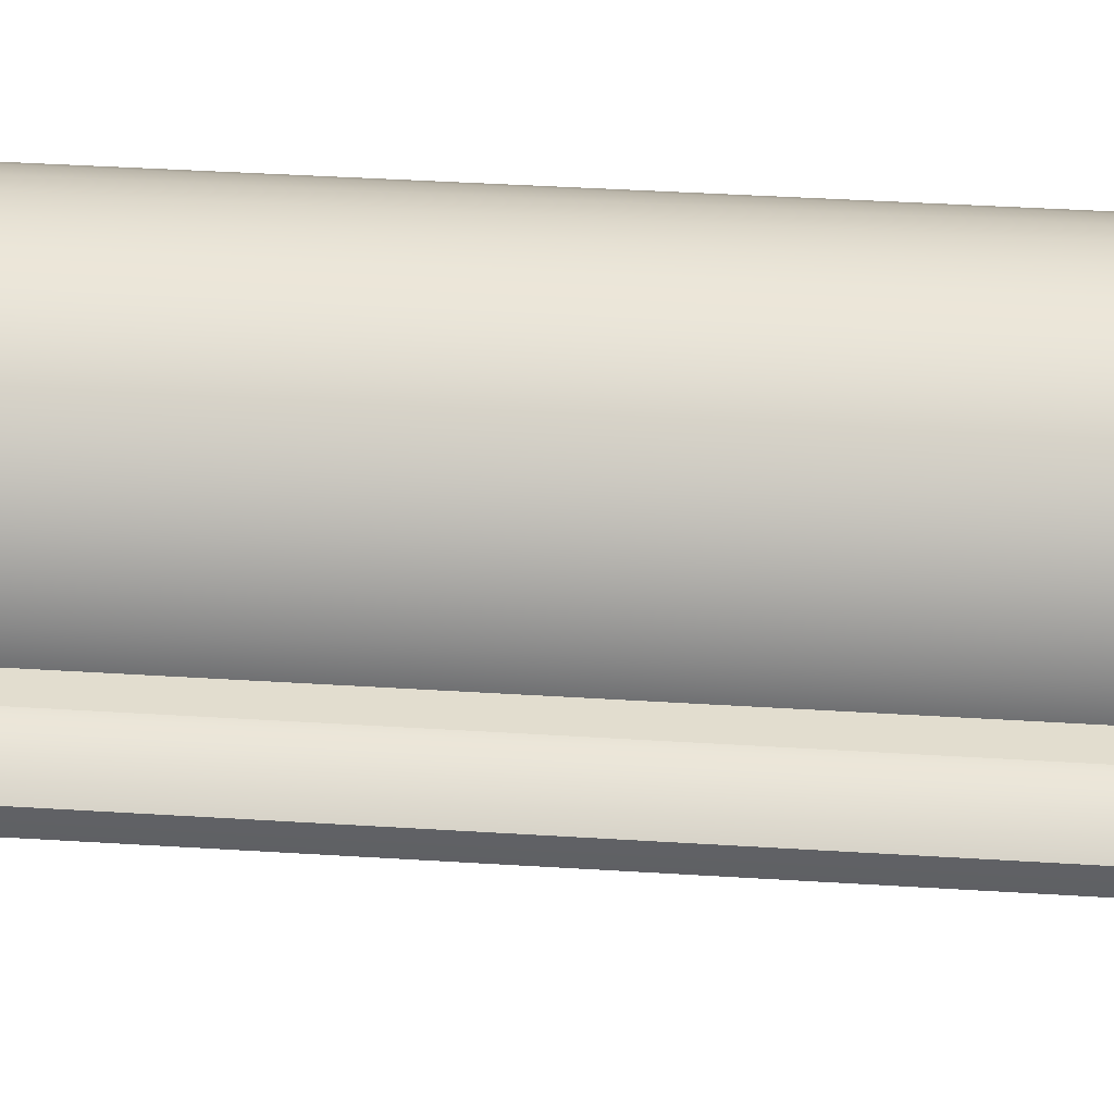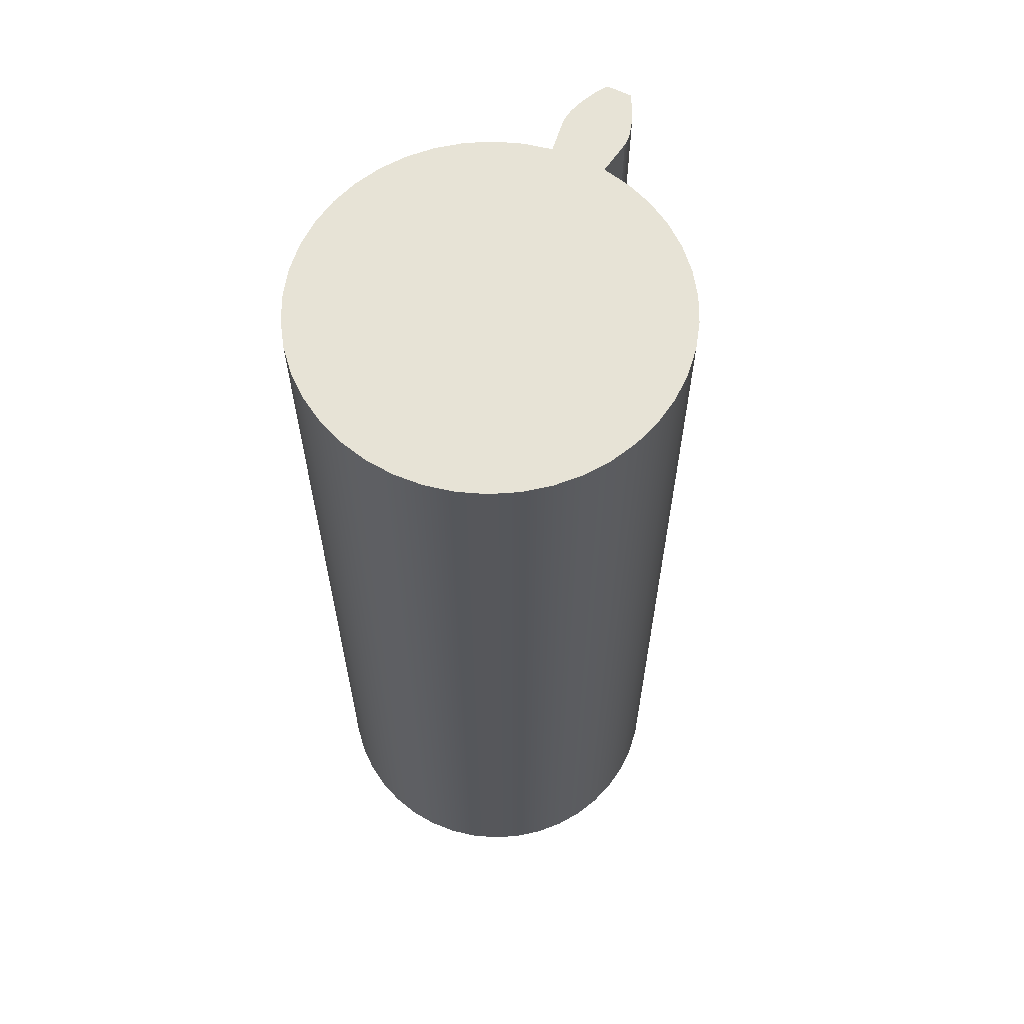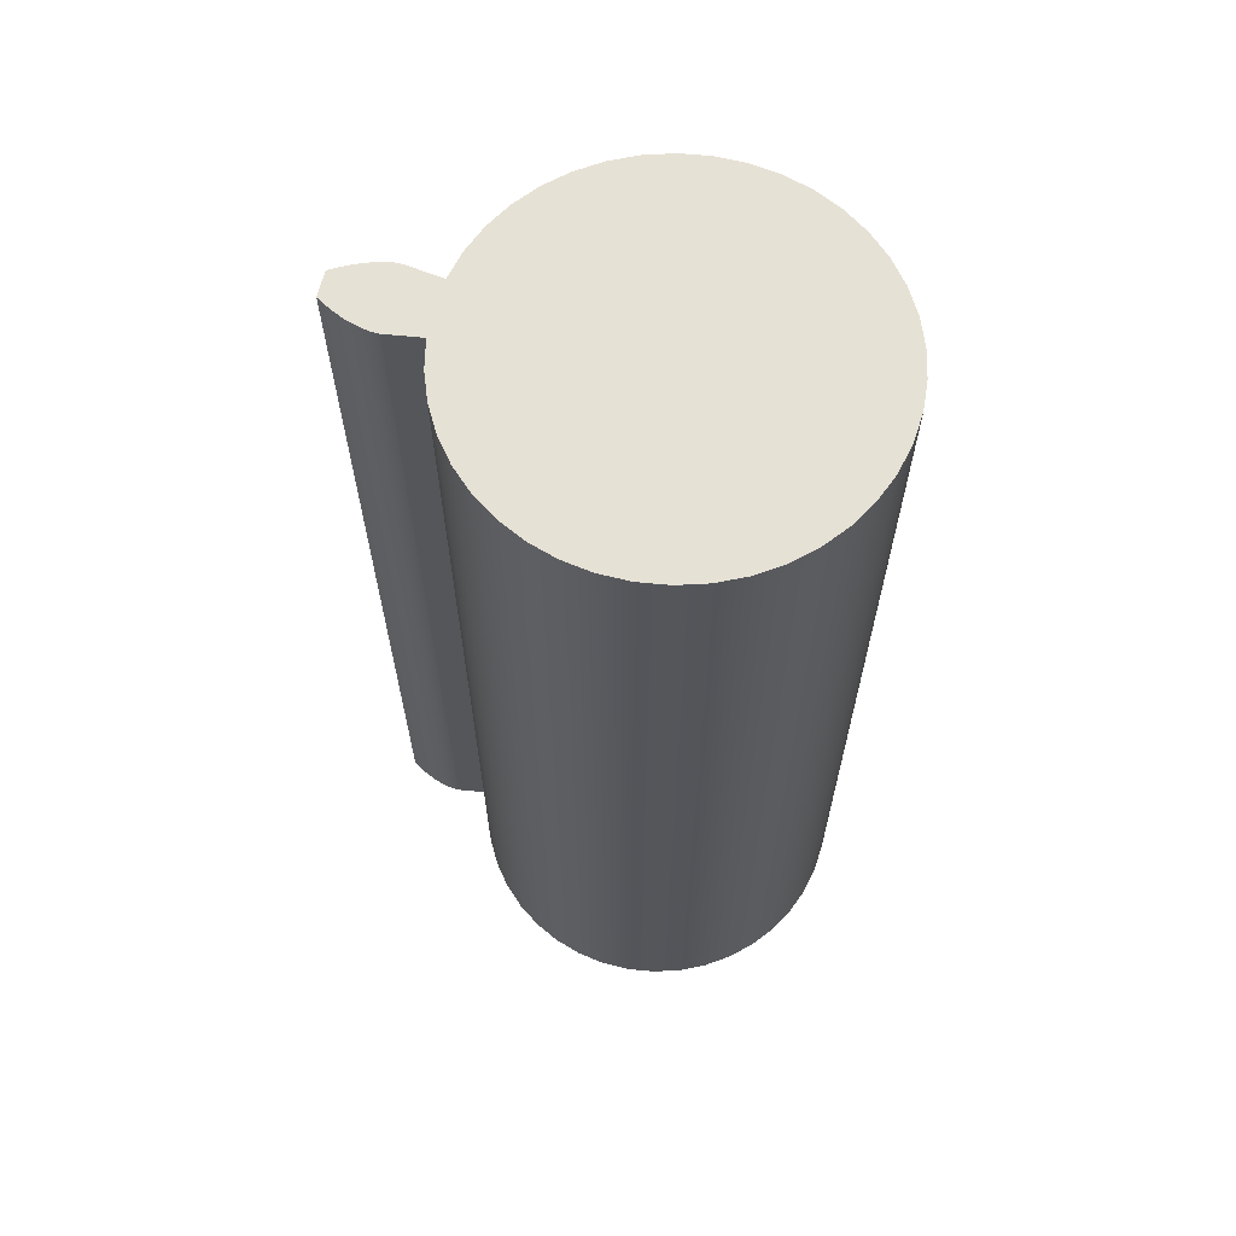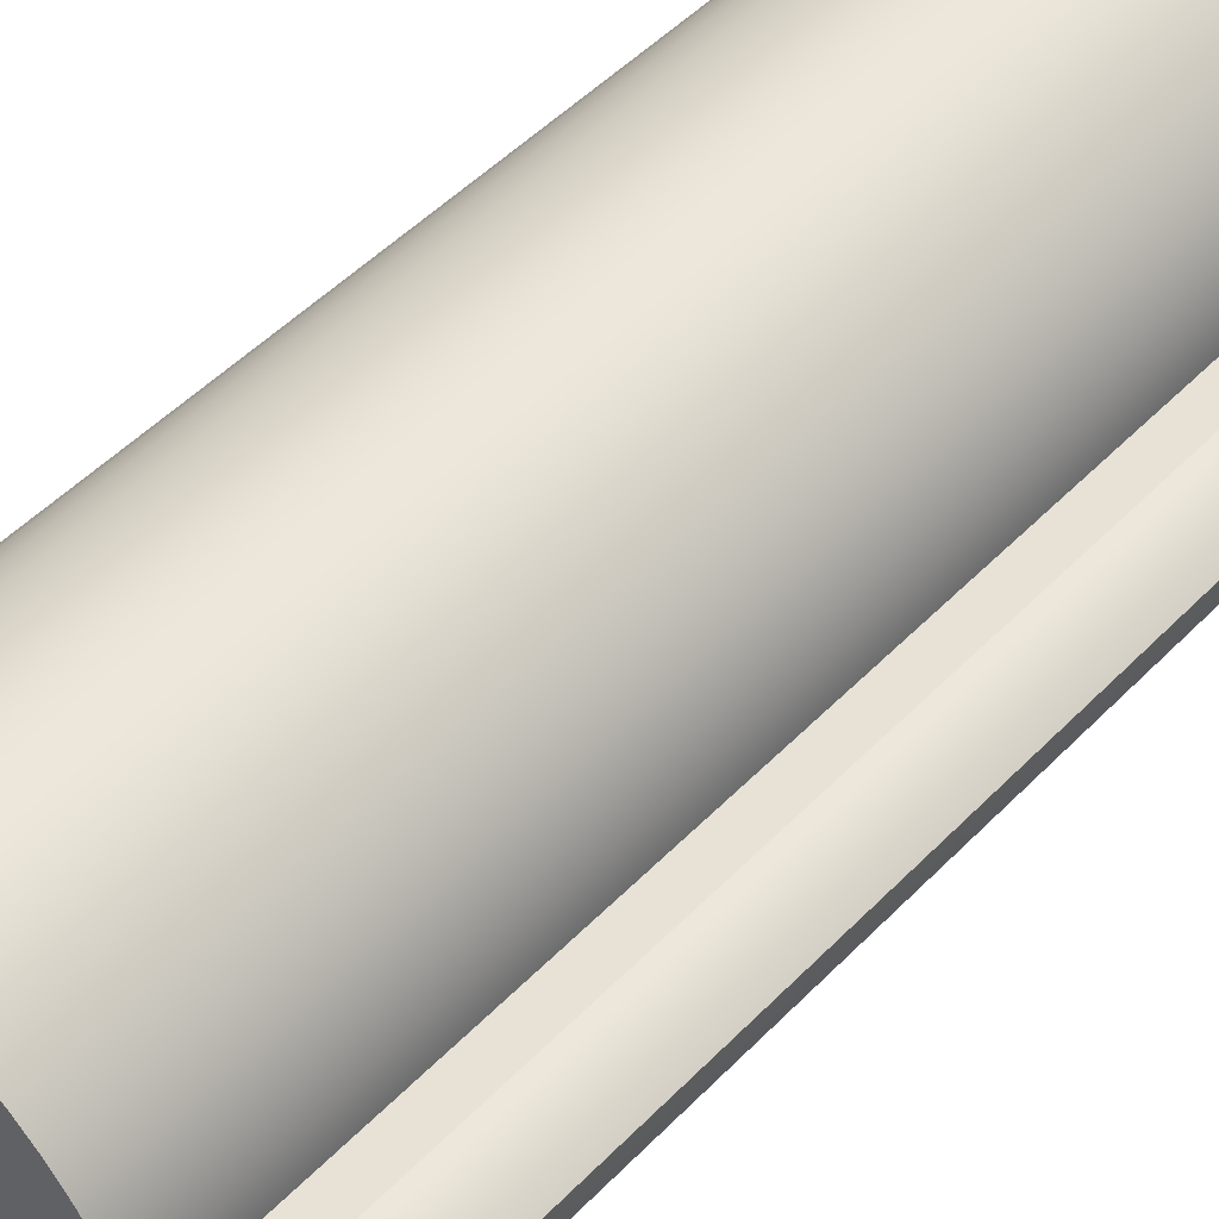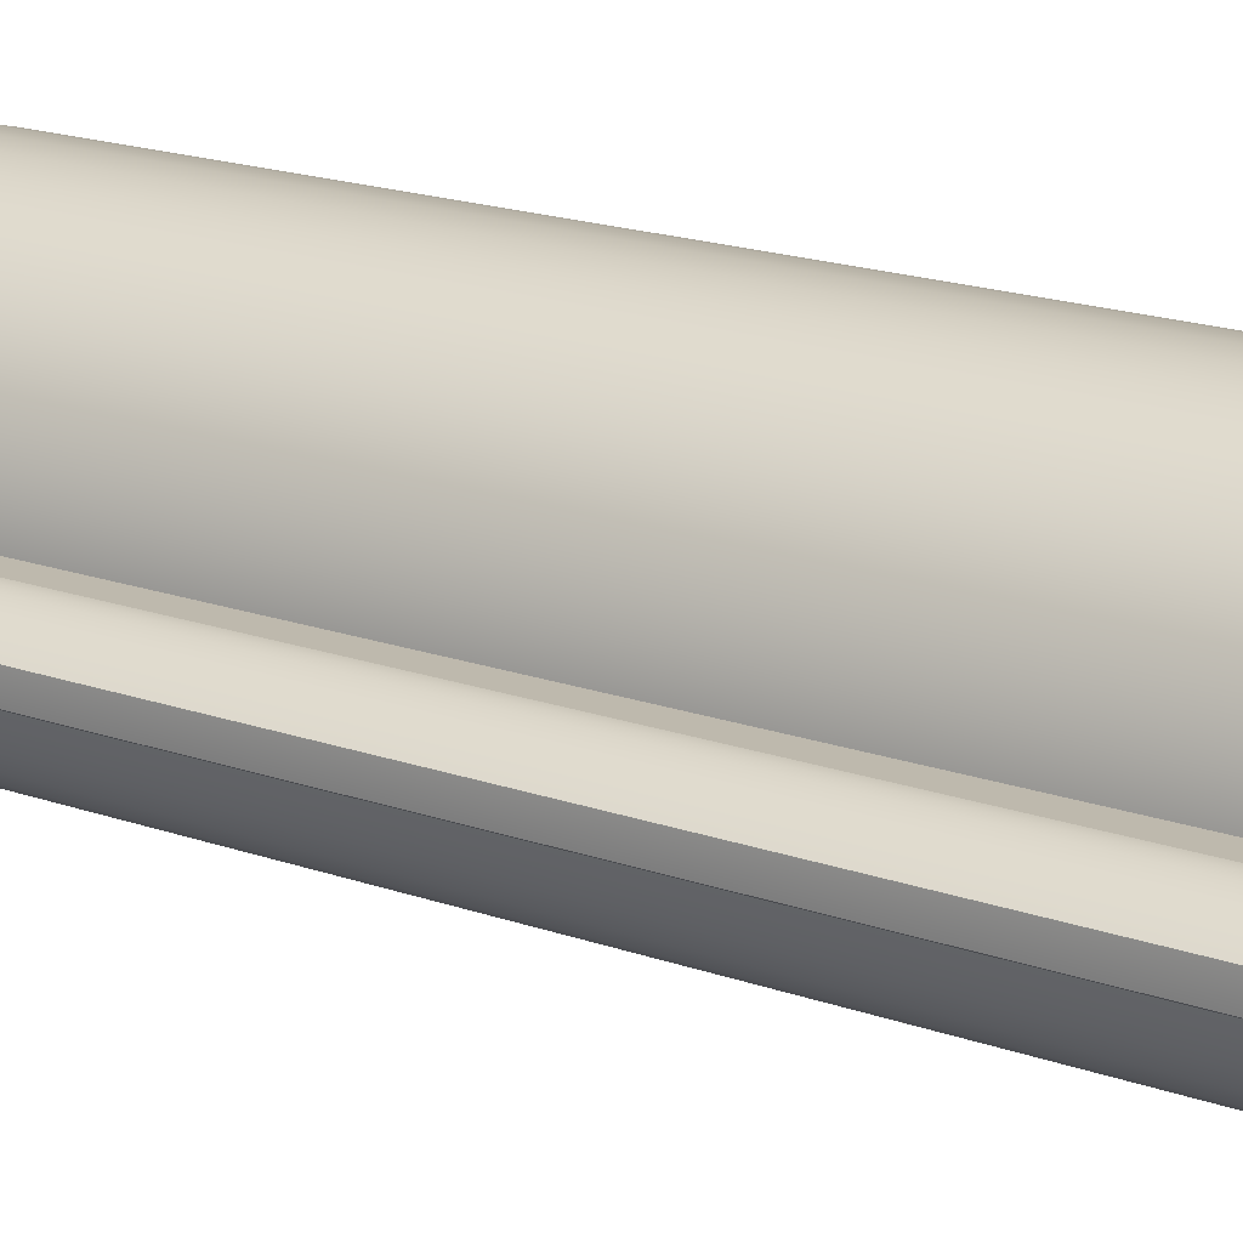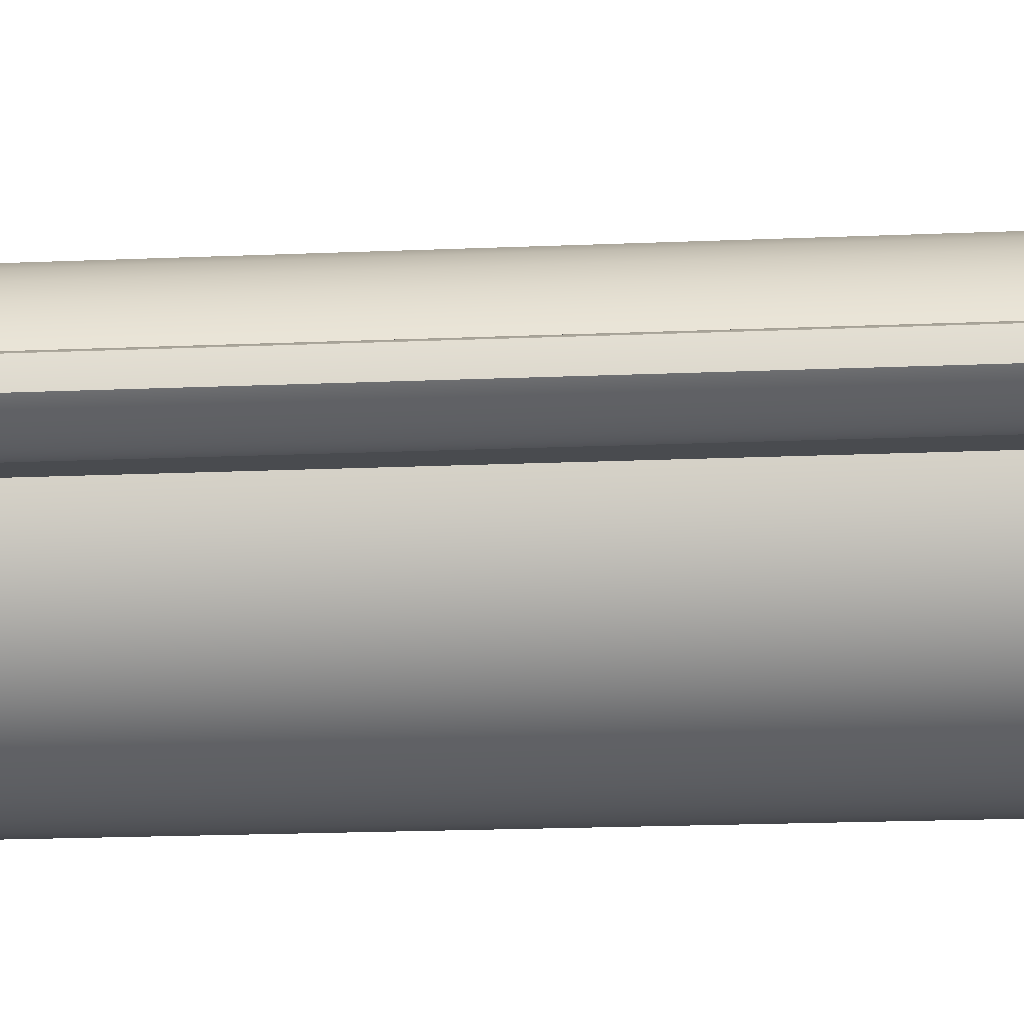
<metadata>
{"format":"obj","ext":"obj","renderer":"f3d","projection":"perspective","resolution":1024,"background":"white","views":[{"elev":42.9,"azim":94.2,"up":"+Y"},{"elev":62.7,"azim":-63.9,"up":"+Z"},{"elev":64.7,"azim":-166.0,"up":"+Z"},{"elev":51.6,"azim":42.6,"up":"+Y"},{"elev":22.1,"azim":120.0,"up":"+Y"},{"elev":-22.2,"azim":94.0,"up":"+Y"}]}
</metadata>
<code>
v 0.3917 0.05691 2
v 0.3788 0.1148 2
v 0.3575 0.17 2
v 0.3281 0.2215 2
v 0.2913 0.268 2
v 0.248 0.3085 2
v 0.1992 0.3421 2
v 0.1459 0.368 2
v 0.08931 0.3856 2
v 0.03074 0.3946 2
v -0.02853 0.3948 2
v -0.08716 0.3861 2
v -0.1438 0.3688 2
v -0.1973 0.3432 2
v -0.2463 0.3099 2
v -0.2898 0.2696 2
v -0.3268 0.2233 2
v -0.3565 0.172 2
v -0.3782 0.1169 2
v -0.3914 0.0591 2
v -0.3958 4.848e-17 2
v -0.3914 -0.0591 2
v -0.3782 -0.1169 2
v -0.3565 -0.172 2
v -0.3268 -0.2233 2
v -0.2898 -0.2696 2
v -0.2463 -0.3099 2
v -0.1973 -0.3432 2
v -0.1438 -0.3688 2
v -0.08716 -0.3861 2
v -0.02853 -0.3948 2
v 0.03074 -0.3946 2
v 0.08931 -0.3856 2
v 0.1459 -0.368 2
v 0.1992 -0.3421 2
v 0.248 -0.3085 2
v 0.2913 -0.268 2
v 0.3281 -0.2215 2
v 0.3575 -0.17 2
v 0.3788 -0.1148 2
v 0.3917 -0.05691 2
v 0.4649 -0.06754 2
v 0.4807 -0.06717 2
v 0.4963 -0.06451 2
v 0.5266 -0.05532 2
v 0.5555 -0.04226 2
v 0.5828 -0.02621 2
v 0.5833 -0.008741 2
v 0.5833 0.008741 2
v 0.5828 0.02621 2
v 0.5555 0.04226 2
v 0.5266 0.05532 2
v 0.4963 0.06451 2
v 0.4807 0.06717 2
v 0.4649 0.06754 2
v 0.4649 0.06754 0
v 0.3917 0.05691 0
v 0.3917 0.05691 2
v 0.4649 0.06754 2
v 0.5828 0.02621 0
v 0.5555 0.04226 0
v 0.5266 0.05532 0
v 0.4963 0.06451 0
v 0.4807 0.06717 0
v 0.4649 0.06754 0
v 0.4649 0.06754 2
v 0.4807 0.06717 2
v 0.4963 0.06451 2
v 0.5266 0.05532 2
v 0.5555 0.04226 2
v 0.5828 0.02621 2
v 0.5828 -0.02621 0
v 0.5833 -0.008741 0
v 0.5833 0.008741 0
v 0.5828 0.02621 0
v 0.5828 0.02621 2
v 0.5833 0.008741 2
v 0.5833 -0.008741 2
v 0.5828 -0.02621 2
v 0.4649 -0.06754 0
v 0.4807 -0.06717 0
v 0.4963 -0.06451 0
v 0.5266 -0.05532 0
v 0.5555 -0.04226 0
v 0.5828 -0.02621 0
v 0.5828 -0.02621 2
v 0.5555 -0.04226 2
v 0.5266 -0.05532 2
v 0.4963 -0.06451 2
v 0.4807 -0.06717 2
v 0.4649 -0.06754 2
v 0.3917 -0.05691 0
v 0.3788 -0.1148 0
v 0.3575 -0.17 0
v 0.3281 -0.2215 0
v 0.2913 -0.268 0
v 0.248 -0.3085 0
v 0.1992 -0.3421 0
v 0.1459 -0.368 0
v 0.08931 -0.3856 0
v 0.03074 -0.3946 0
v -0.02853 -0.3948 0
v -0.08716 -0.3861 0
v -0.1438 -0.3688 0
v -0.1973 -0.3432 0
v -0.2463 -0.3099 0
v -0.2898 -0.2696 0
v -0.3268 -0.2233 0
v -0.3565 -0.172 0
v -0.3782 -0.1169 0
v -0.3914 -0.0591 0
v -0.3958 -4.848e-17 0
v -0.3914 0.0591 0
v -0.3782 0.1169 0
v -0.3565 0.172 0
v -0.3268 0.2233 0
v -0.2898 0.2696 0
v -0.2463 0.3099 0
v -0.1973 0.3432 0
v -0.1438 0.3688 0
v -0.08716 0.3861 0
v -0.02853 0.3948 0
v 0.03074 0.3946 0
v 0.08931 0.3856 0
v 0.1459 0.368 0
v 0.1992 0.3421 0
v 0.248 0.3085 0
v 0.2913 0.268 0
v 0.3281 0.2215 0
v 0.3575 0.17 0
v 0.3788 0.1148 0
v 0.3917 0.05691 0
v 0.4649 0.06754 0
v 0.4807 0.06717 0
v 0.4963 0.06451 0
v 0.5266 0.05532 0
v 0.5555 0.04226 0
v 0.5828 0.02621 0
v 0.5833 0.008741 0
v 0.5833 -0.008741 0
v 0.5828 -0.02621 0
v 0.5555 -0.04226 0
v 0.5266 -0.05532 0
v 0.4963 -0.06451 0
v 0.4807 -0.06717 0
v 0.4649 -0.06754 0
v 0.3917 0.05691 2
v 0.3917 0.05691 0
v 0.3788 0.1148 0
v 0.3575 0.17 0
v 0.3281 0.2215 0
v 0.2913 0.268 0
v 0.248 0.3085 0
v 0.1992 0.3421 0
v 0.1459 0.368 0
v 0.08931 0.3856 0
v 0.03074 0.3946 0
v -0.02853 0.3948 0
v -0.08716 0.3861 0
v -0.1438 0.3688 0
v -0.1973 0.3432 0
v -0.2463 0.3099 0
v -0.2898 0.2696 0
v -0.3268 0.2233 0
v -0.3565 0.172 0
v -0.3782 0.1169 0
v -0.3914 0.0591 0
v -0.3958 -4.848e-17 0
v -0.3914 -0.0591 0
v -0.3782 -0.1169 0
v -0.3565 -0.172 0
v -0.3268 -0.2233 0
v -0.2898 -0.2696 0
v -0.2463 -0.3099 0
v -0.1973 -0.3432 0
v -0.1438 -0.3688 0
v -0.08716 -0.3861 0
v -0.02853 -0.3948 0
v 0.03074 -0.3946 0
v 0.08931 -0.3856 0
v 0.1459 -0.368 0
v 0.1992 -0.3421 0
v 0.248 -0.3085 0
v 0.2913 -0.268 0
v 0.3281 -0.2215 0
v 0.3575 -0.17 0
v 0.3788 -0.1148 0
v 0.3917 -0.05691 0
v 0.3917 -0.05691 2
v 0.3788 -0.1148 2
v 0.3575 -0.17 2
v 0.3281 -0.2215 2
v 0.2913 -0.268 2
v 0.248 -0.3085 2
v 0.1992 -0.3421 2
v 0.1459 -0.368 2
v 0.08931 -0.3856 2
v 0.03074 -0.3946 2
v -0.02853 -0.3948 2
v -0.08716 -0.3861 2
v -0.1438 -0.3688 2
v -0.1973 -0.3432 2
v -0.2463 -0.3099 2
v -0.2898 -0.2696 2
v -0.3268 -0.2233 2
v -0.3565 -0.172 2
v -0.3782 -0.1169 2
v -0.3914 -0.0591 2
v -0.3958 4.848e-17 2
v -0.3914 0.0591 2
v -0.3782 0.1169 2
v -0.3565 0.172 2
v -0.3268 0.2233 2
v -0.2898 0.2696 2
v -0.2463 0.3099 2
v -0.1973 0.3432 2
v -0.1438 0.3688 2
v -0.08716 0.3861 2
v -0.02853 0.3948 2
v 0.03074 0.3946 2
v 0.08931 0.3856 2
v 0.1459 0.368 2
v 0.1992 0.3421 2
v 0.248 0.3085 2
v 0.2913 0.268 2
v 0.3281 0.2215 2
v 0.3575 0.17 2
v 0.3788 0.1148 2
v 0.3917 -0.05691 0
v 0.4649 -0.06754 0
v 0.4649 -0.06754 2
v 0.3917 -0.05691 2
f 2 20 1
f 1 20 21
f 1 21 22
f 20 2 19
f 19 2 3
f 19 3 18
f 18 3 4
f 18 4 17
f 17 4 5
f 17 5 16
f 16 5 6
f 16 6 15
f 15 6 7
f 15 7 14
f 14 7 8
f 14 8 13
f 13 8 9
f 13 9 12
f 12 9 10
f 12 10 11
f 23 40 22
f 22 40 41
f 22 41 1
f 1 41 42
f 1 42 55
f 55 42 43
f 55 43 54
f 54 43 44
f 54 44 53
f 53 44 52
f 52 44 45
f 52 45 46
f 40 23 39
f 39 23 24
f 39 24 38
f 38 24 25
f 38 25 37
f 37 25 26
f 37 26 36
f 36 26 27
f 36 27 35
f 35 27 28
f 35 28 34
f 34 28 29
f 34 29 33
f 33 29 30
f 33 30 32
f 32 30 31
f 47 48 46
f 46 48 51
f 46 51 52
f 48 49 51
f 51 49 50
f 56 57 59
f 59 57 58
f 60 61 71
f 71 61 70
f 70 61 62
f 70 62 69
f 69 62 63
f 69 63 68
f 68 63 64
f 68 64 67
f 67 64 65
f 67 65 66
f 79 72 78
f 78 72 73
f 78 73 77
f 77 73 74
f 77 74 76
f 76 74 75
f 80 81 91
f 91 81 90
f 90 81 82
f 90 82 89
f 89 82 83
f 89 83 88
f 88 83 84
f 88 84 87
f 87 84 85
f 87 85 86
f 93 111 92
f 92 111 132
f 92 132 146
f 146 132 133
f 146 133 134
f 111 93 110
f 110 93 94
f 110 94 109
f 109 94 95
f 109 95 108
f 108 95 96
f 108 96 107
f 107 96 97
f 107 97 106
f 106 97 98
f 106 98 105
f 105 98 99
f 105 99 104
f 104 99 100
f 104 100 103
f 103 100 101
f 103 101 102
f 111 112 132
f 132 112 113
f 132 113 131
f 131 113 114
f 131 114 130
f 130 114 115
f 130 115 129
f 129 115 116
f 129 116 128
f 128 116 117
f 128 117 127
f 127 117 118
f 127 118 126
f 126 118 119
f 126 119 125
f 125 119 120
f 125 120 124
f 124 120 121
f 124 121 123
f 123 121 122
f 146 134 145
f 145 134 135
f 145 135 144
f 144 135 136
f 144 136 143
f 143 136 142
f 142 136 137
f 142 137 140
f 140 137 139
f 139 137 138
f 140 141 142
f 147 148 228
f 228 148 149
f 228 149 227
f 227 149 150
f 227 150 226
f 226 150 151
f 226 151 225
f 225 151 152
f 225 152 224
f 224 152 153
f 224 153 223
f 223 153 154
f 223 154 222
f 222 154 155
f 222 155 221
f 221 155 156
f 221 156 220
f 220 156 157
f 220 157 219
f 219 157 158
f 219 158 218
f 218 158 159
f 218 159 217
f 217 159 160
f 217 160 216
f 216 160 161
f 216 161 215
f 215 161 162
f 215 162 214
f 214 162 163
f 214 163 213
f 213 163 164
f 213 164 212
f 212 164 165
f 212 165 211
f 211 165 166
f 211 166 210
f 210 166 167
f 210 167 209
f 209 167 168
f 209 168 208
f 208 168 169
f 208 169 207
f 207 169 170
f 207 170 206
f 206 170 171
f 206 171 205
f 205 171 172
f 205 172 204
f 204 172 173
f 204 173 203
f 203 173 174
f 203 174 202
f 202 174 175
f 202 175 201
f 201 175 176
f 201 176 200
f 200 176 177
f 200 177 199
f 199 177 178
f 199 178 198
f 198 178 179
f 198 179 197
f 197 179 180
f 197 180 196
f 196 180 181
f 196 181 195
f 195 181 182
f 195 182 194
f 194 182 183
f 194 183 193
f 193 183 184
f 193 184 192
f 192 184 185
f 192 185 191
f 191 185 186
f 191 186 190
f 190 186 187
f 190 187 189
f 189 187 188
f 229 230 232
f 232 230 231

</code>
